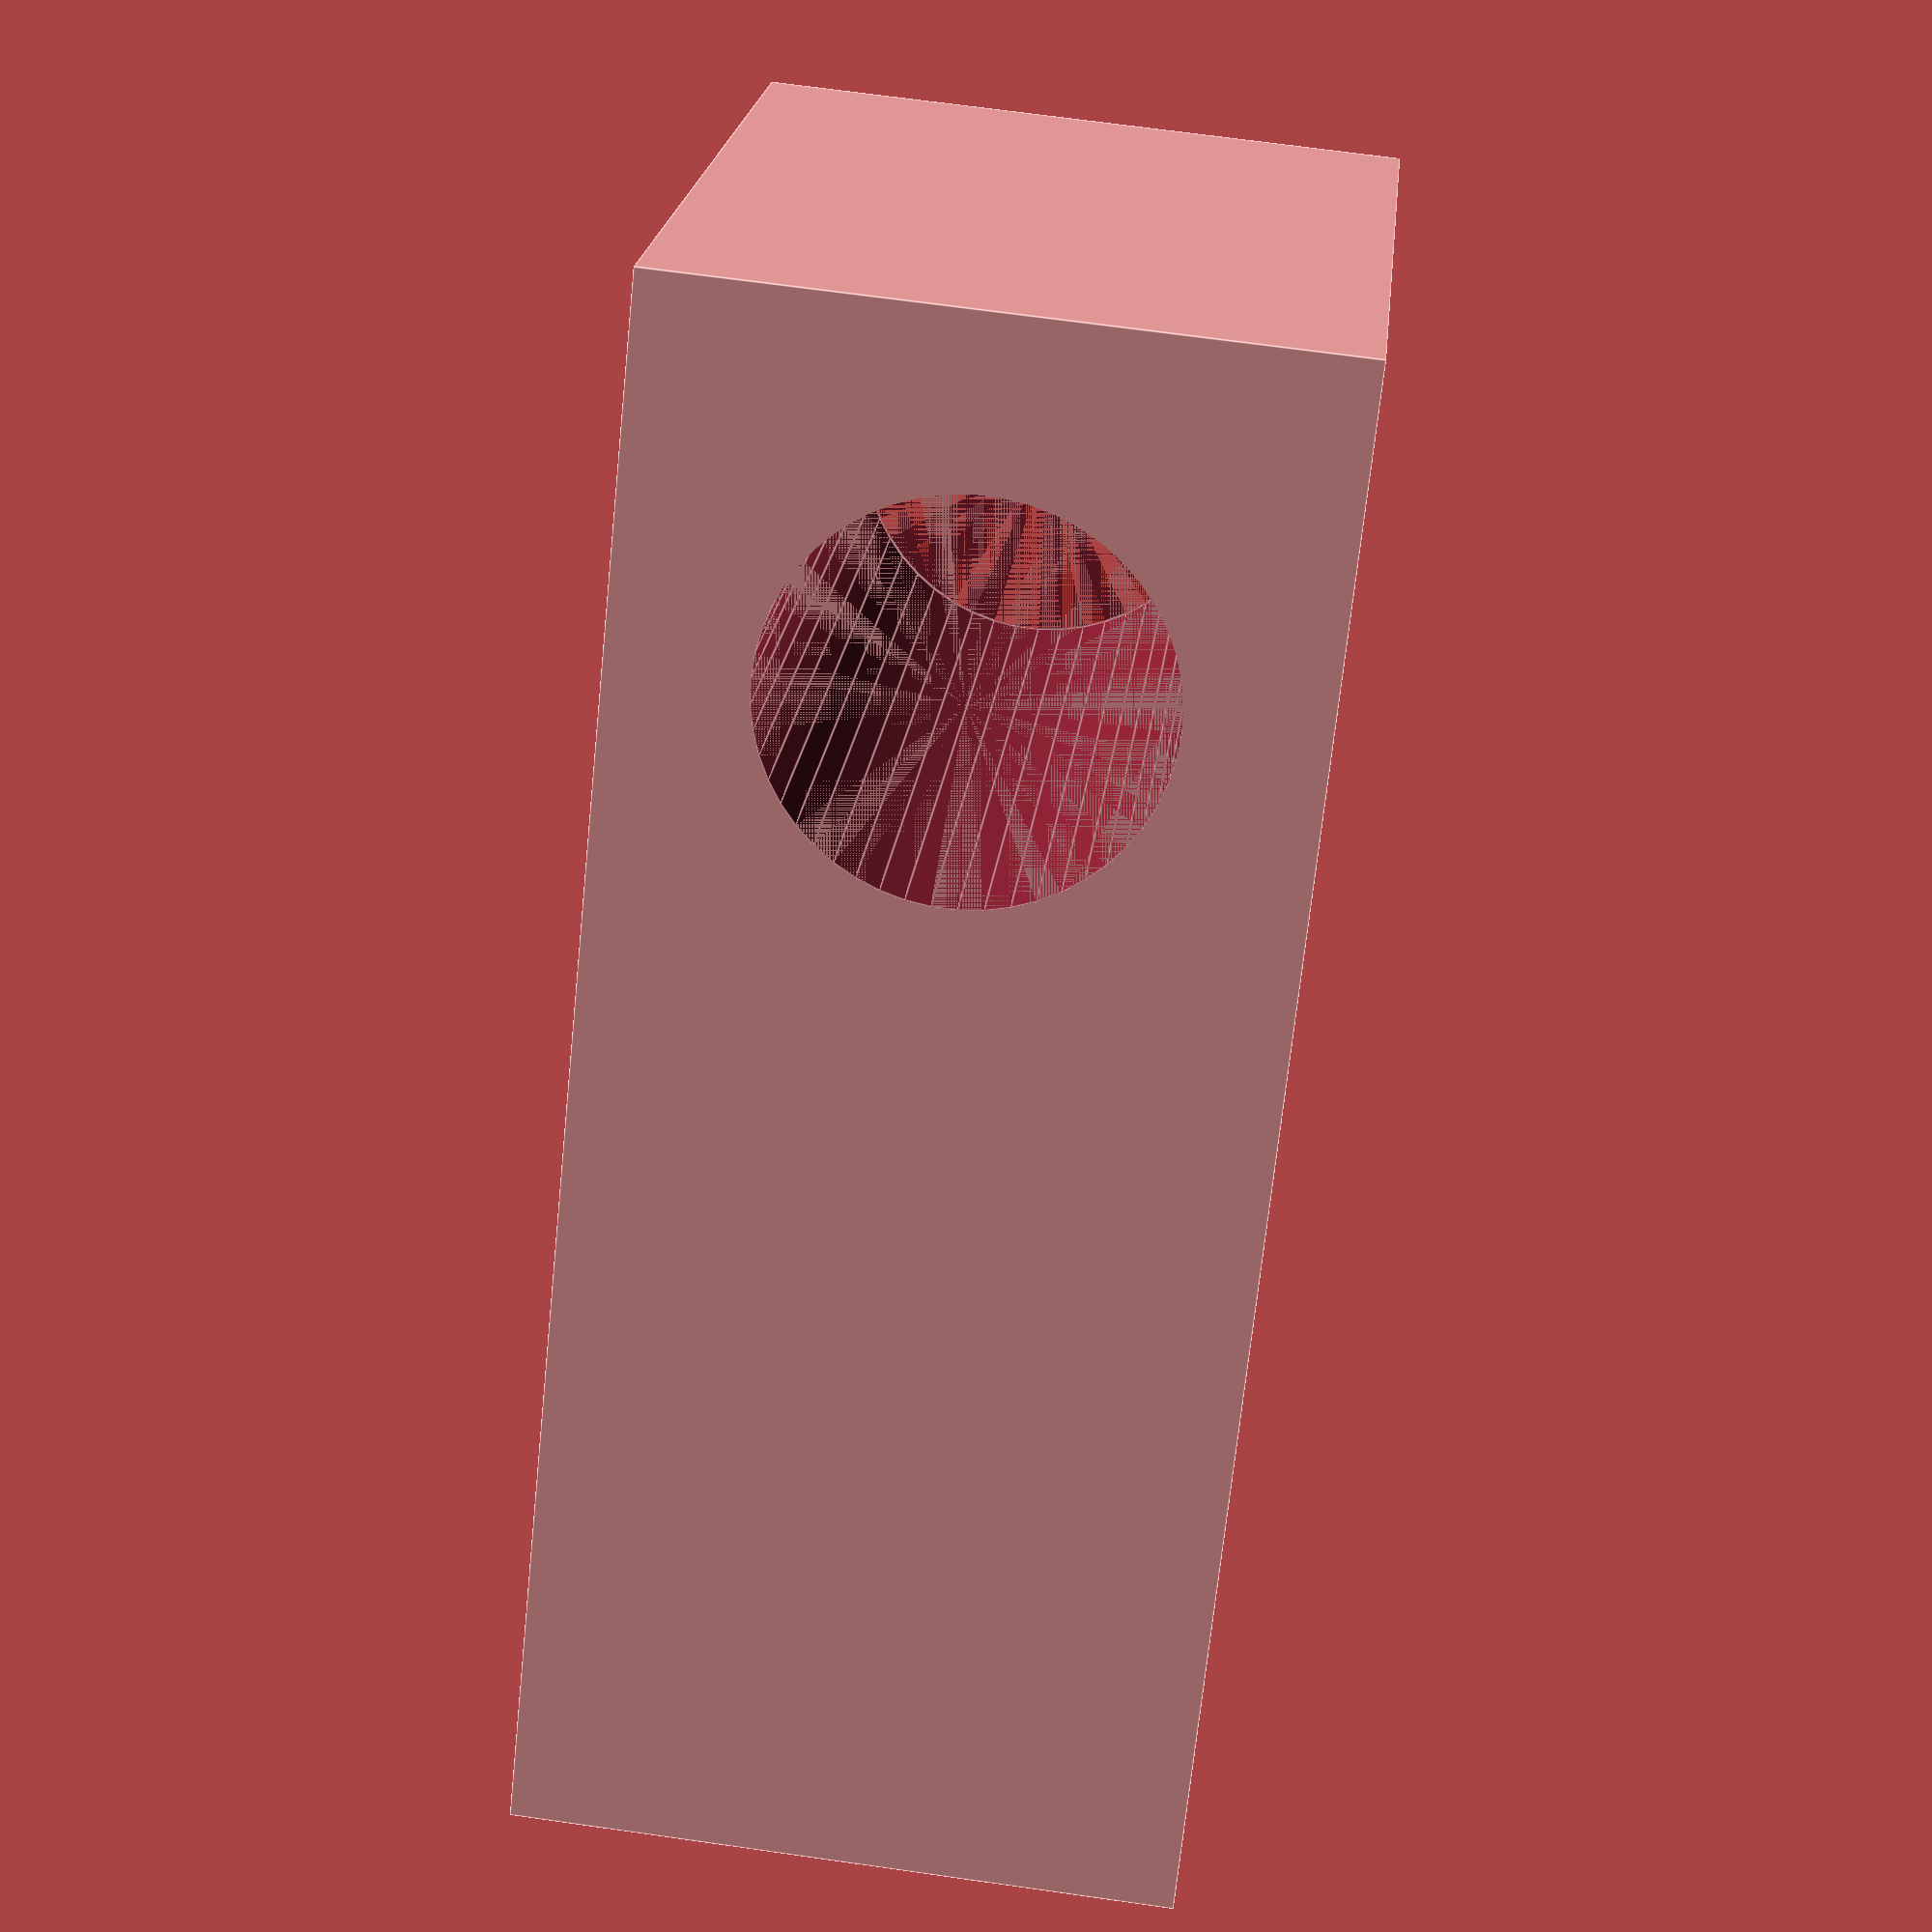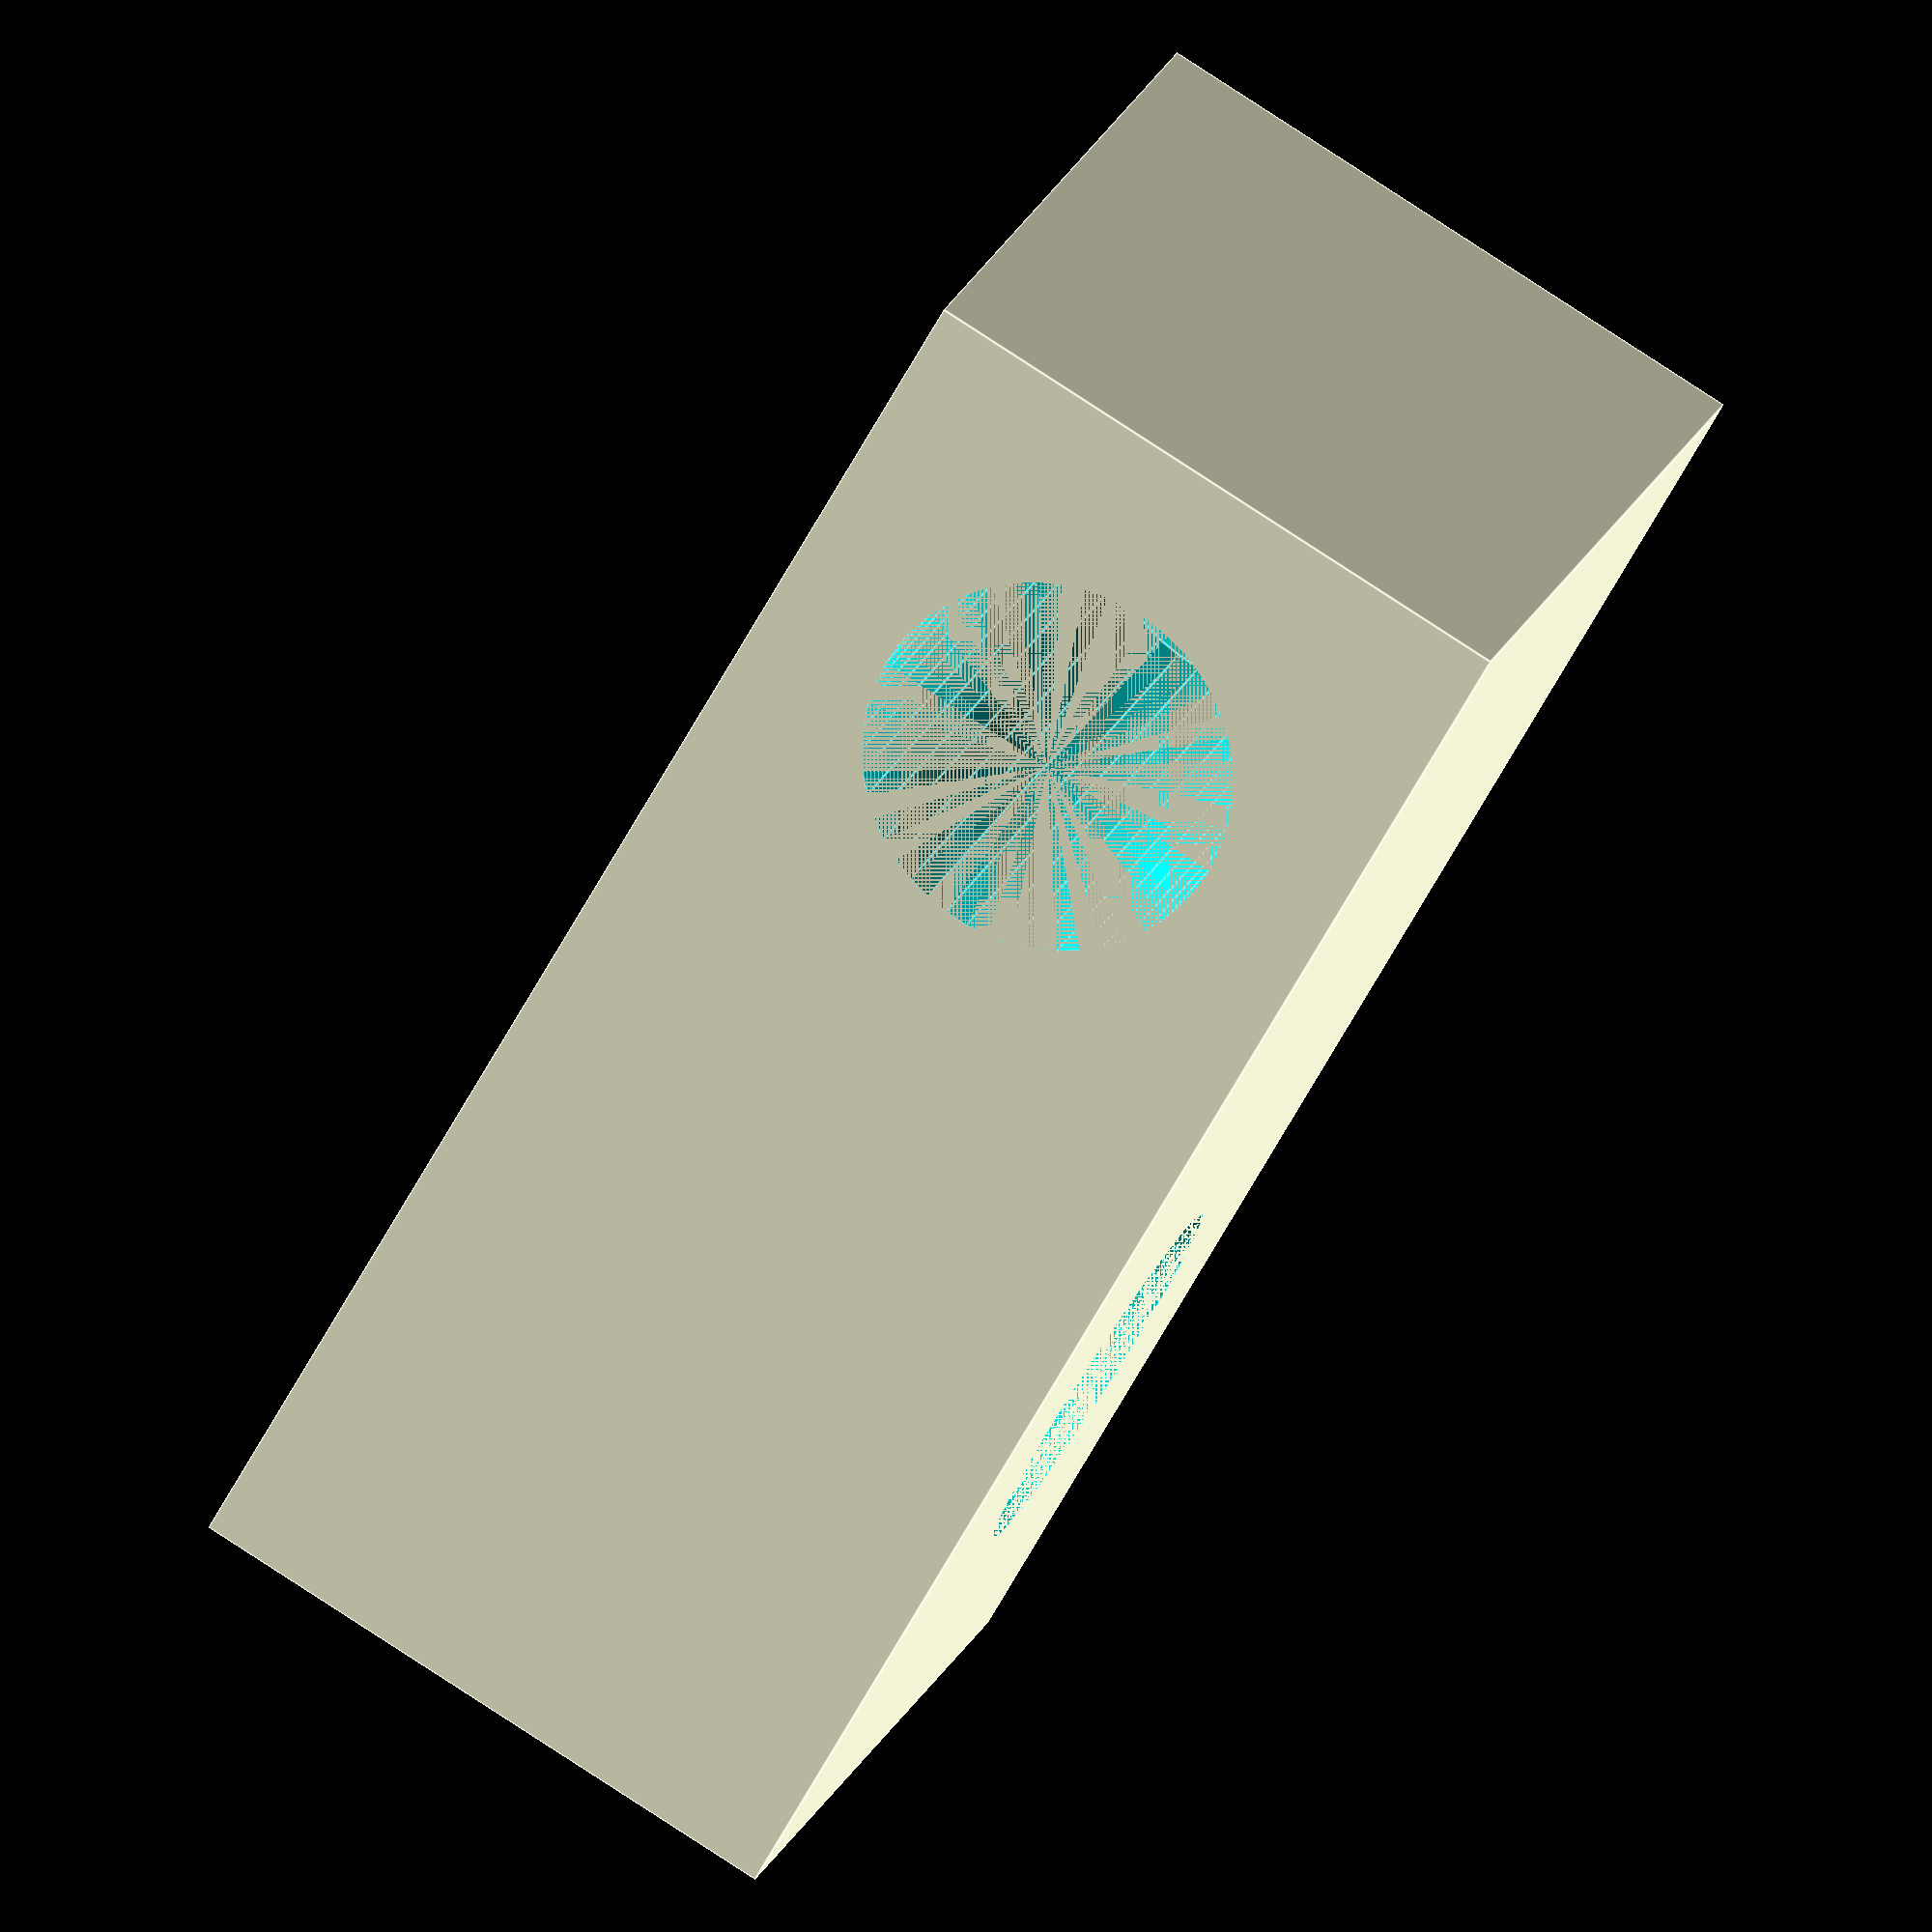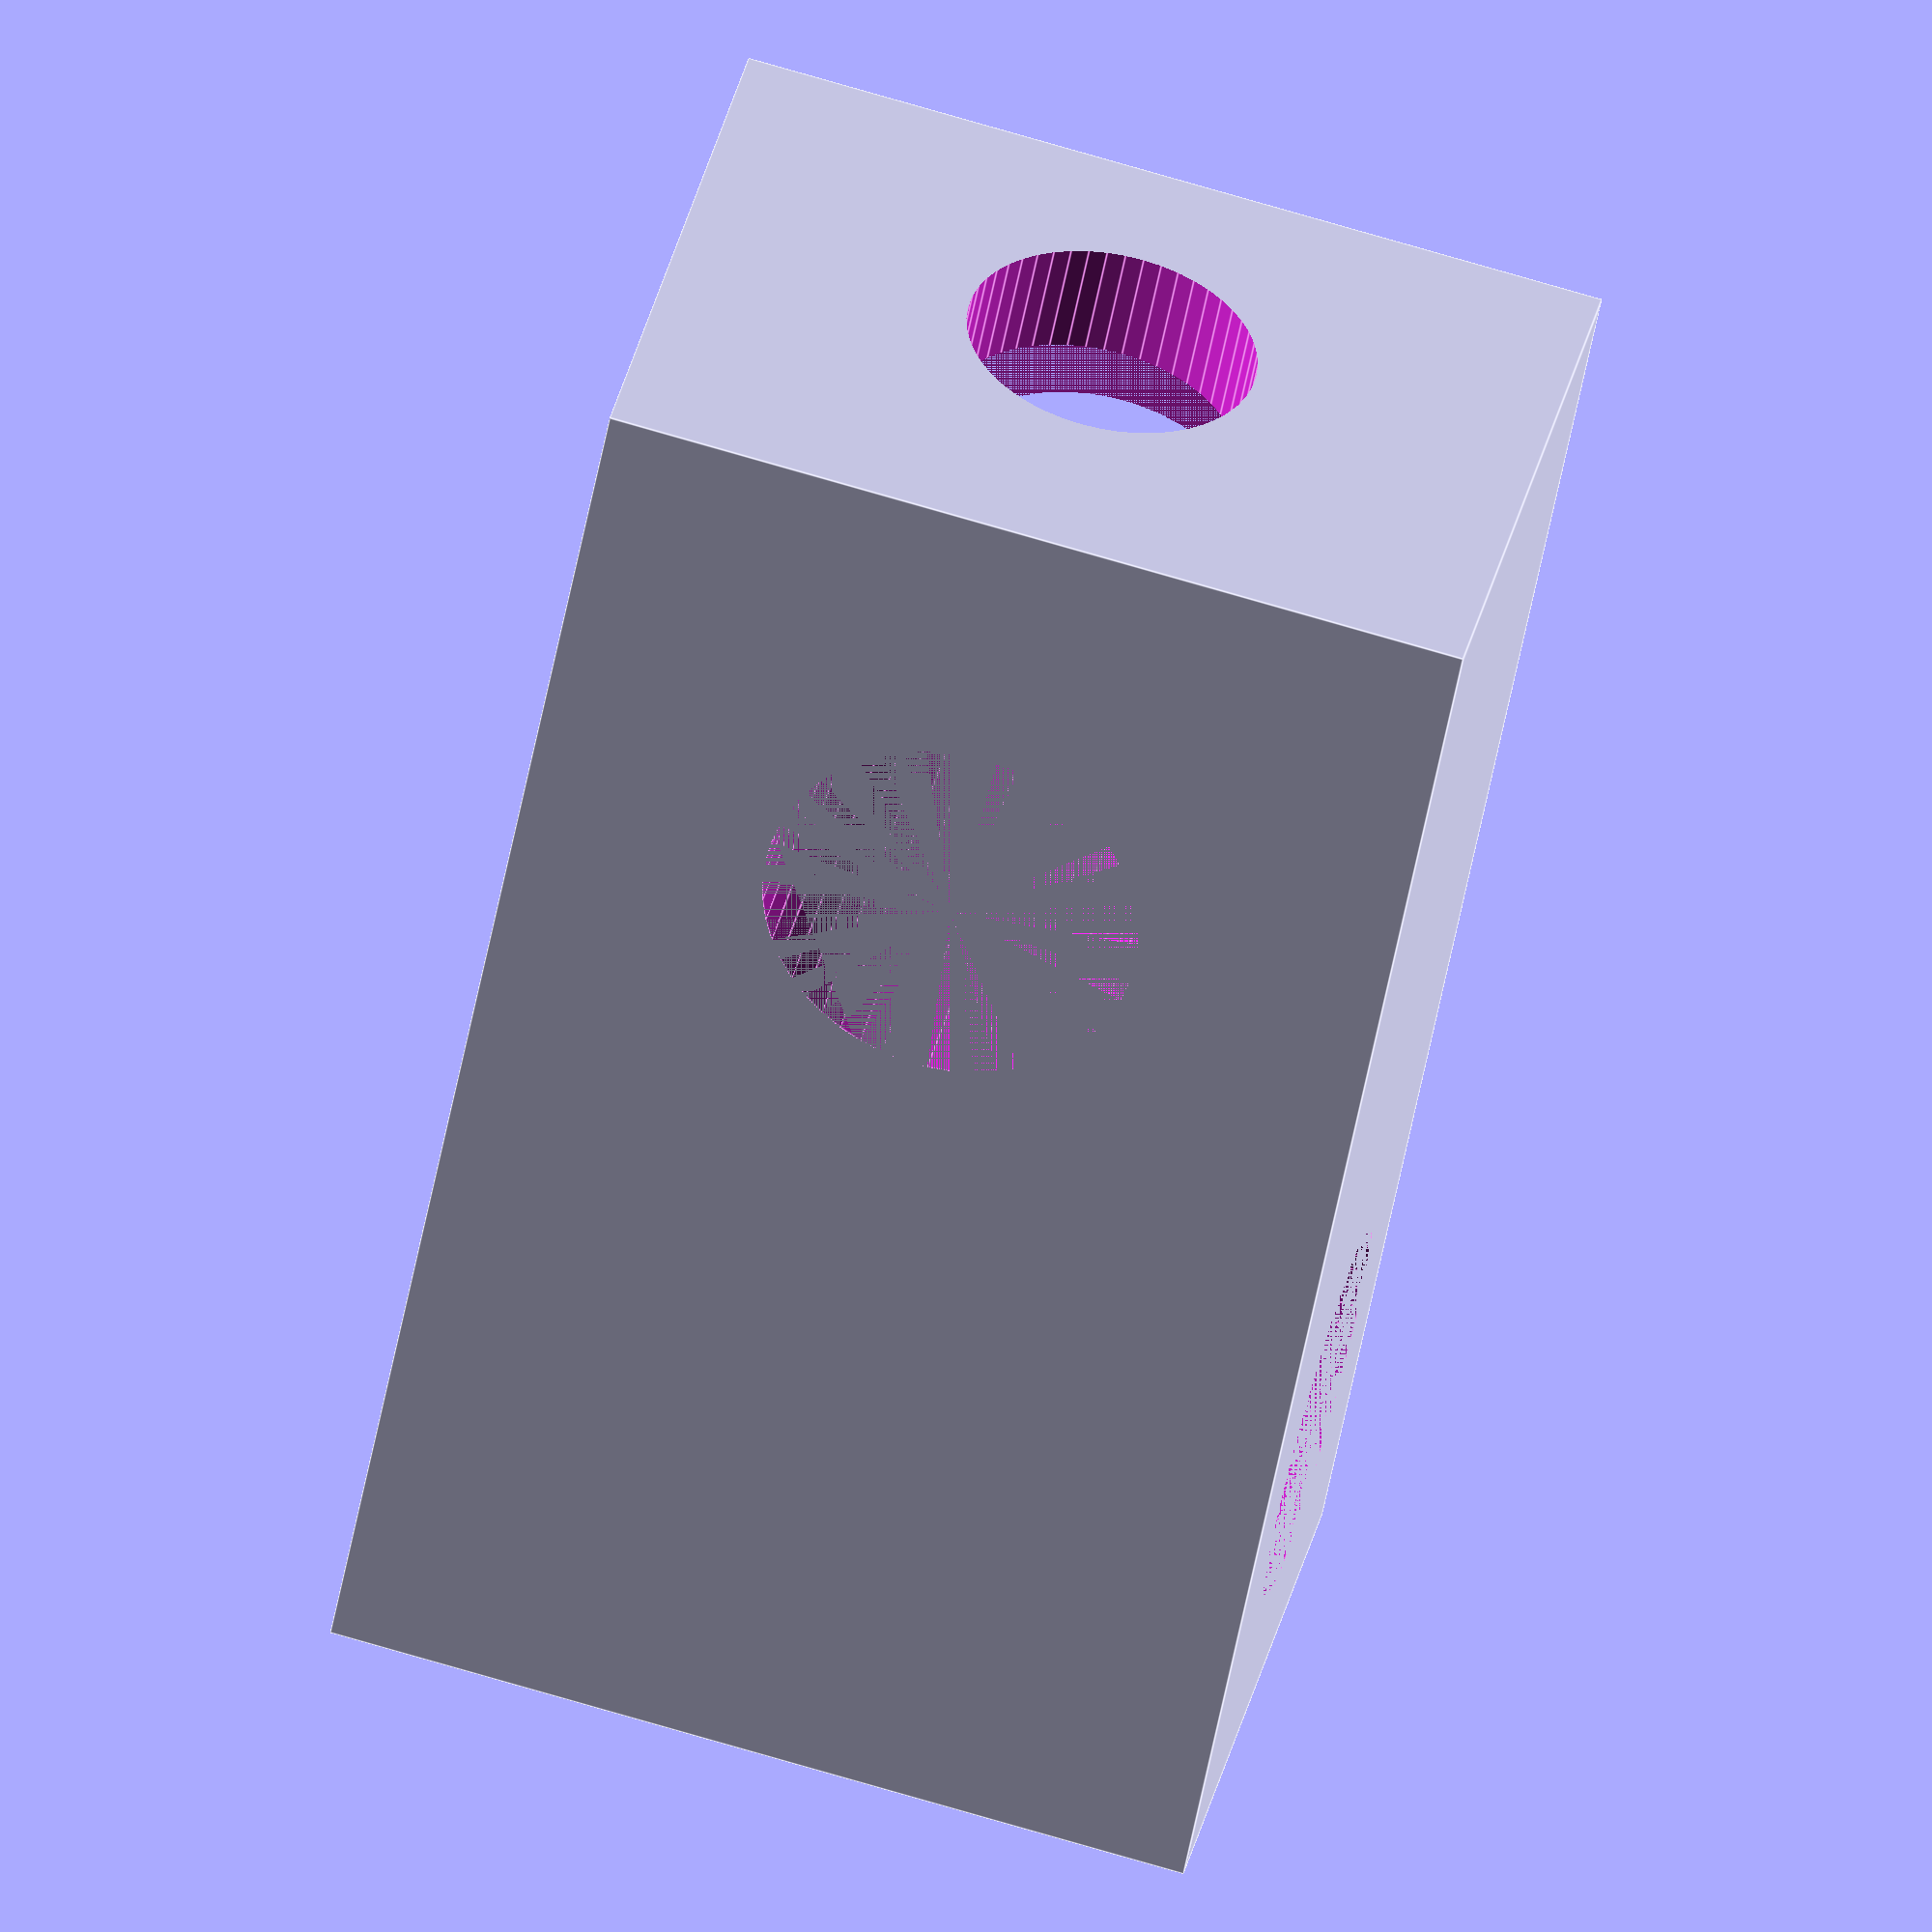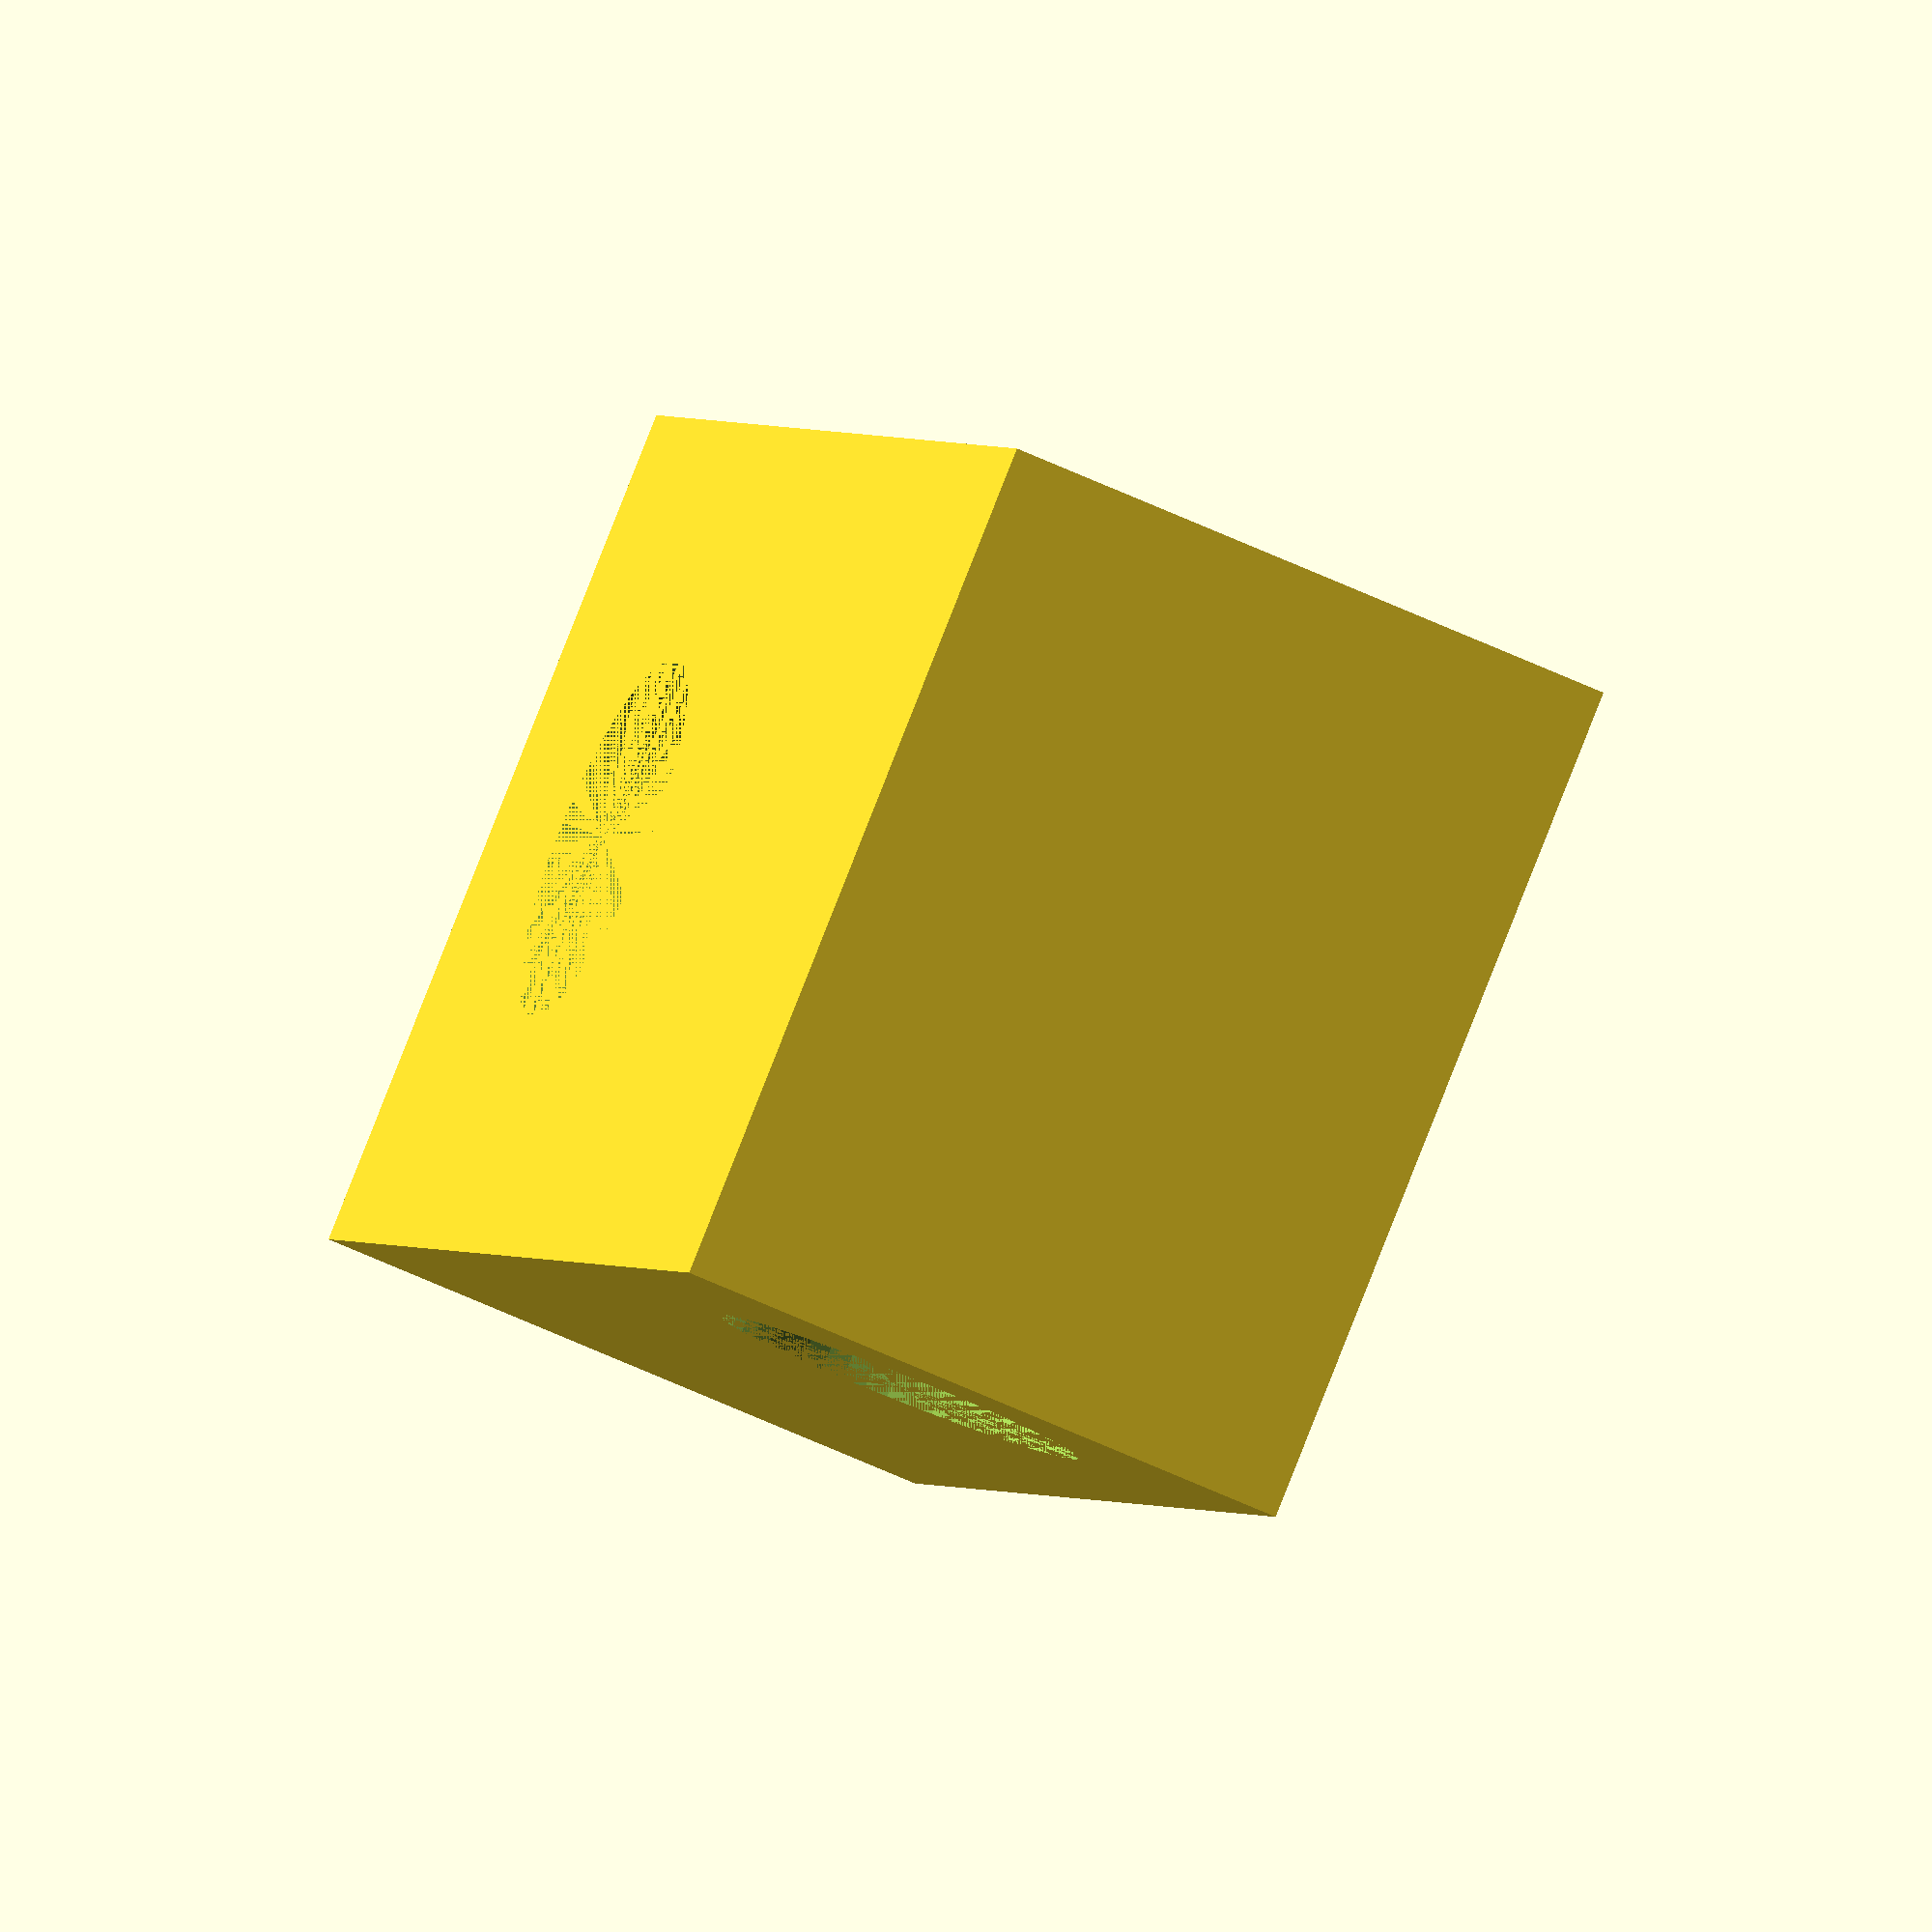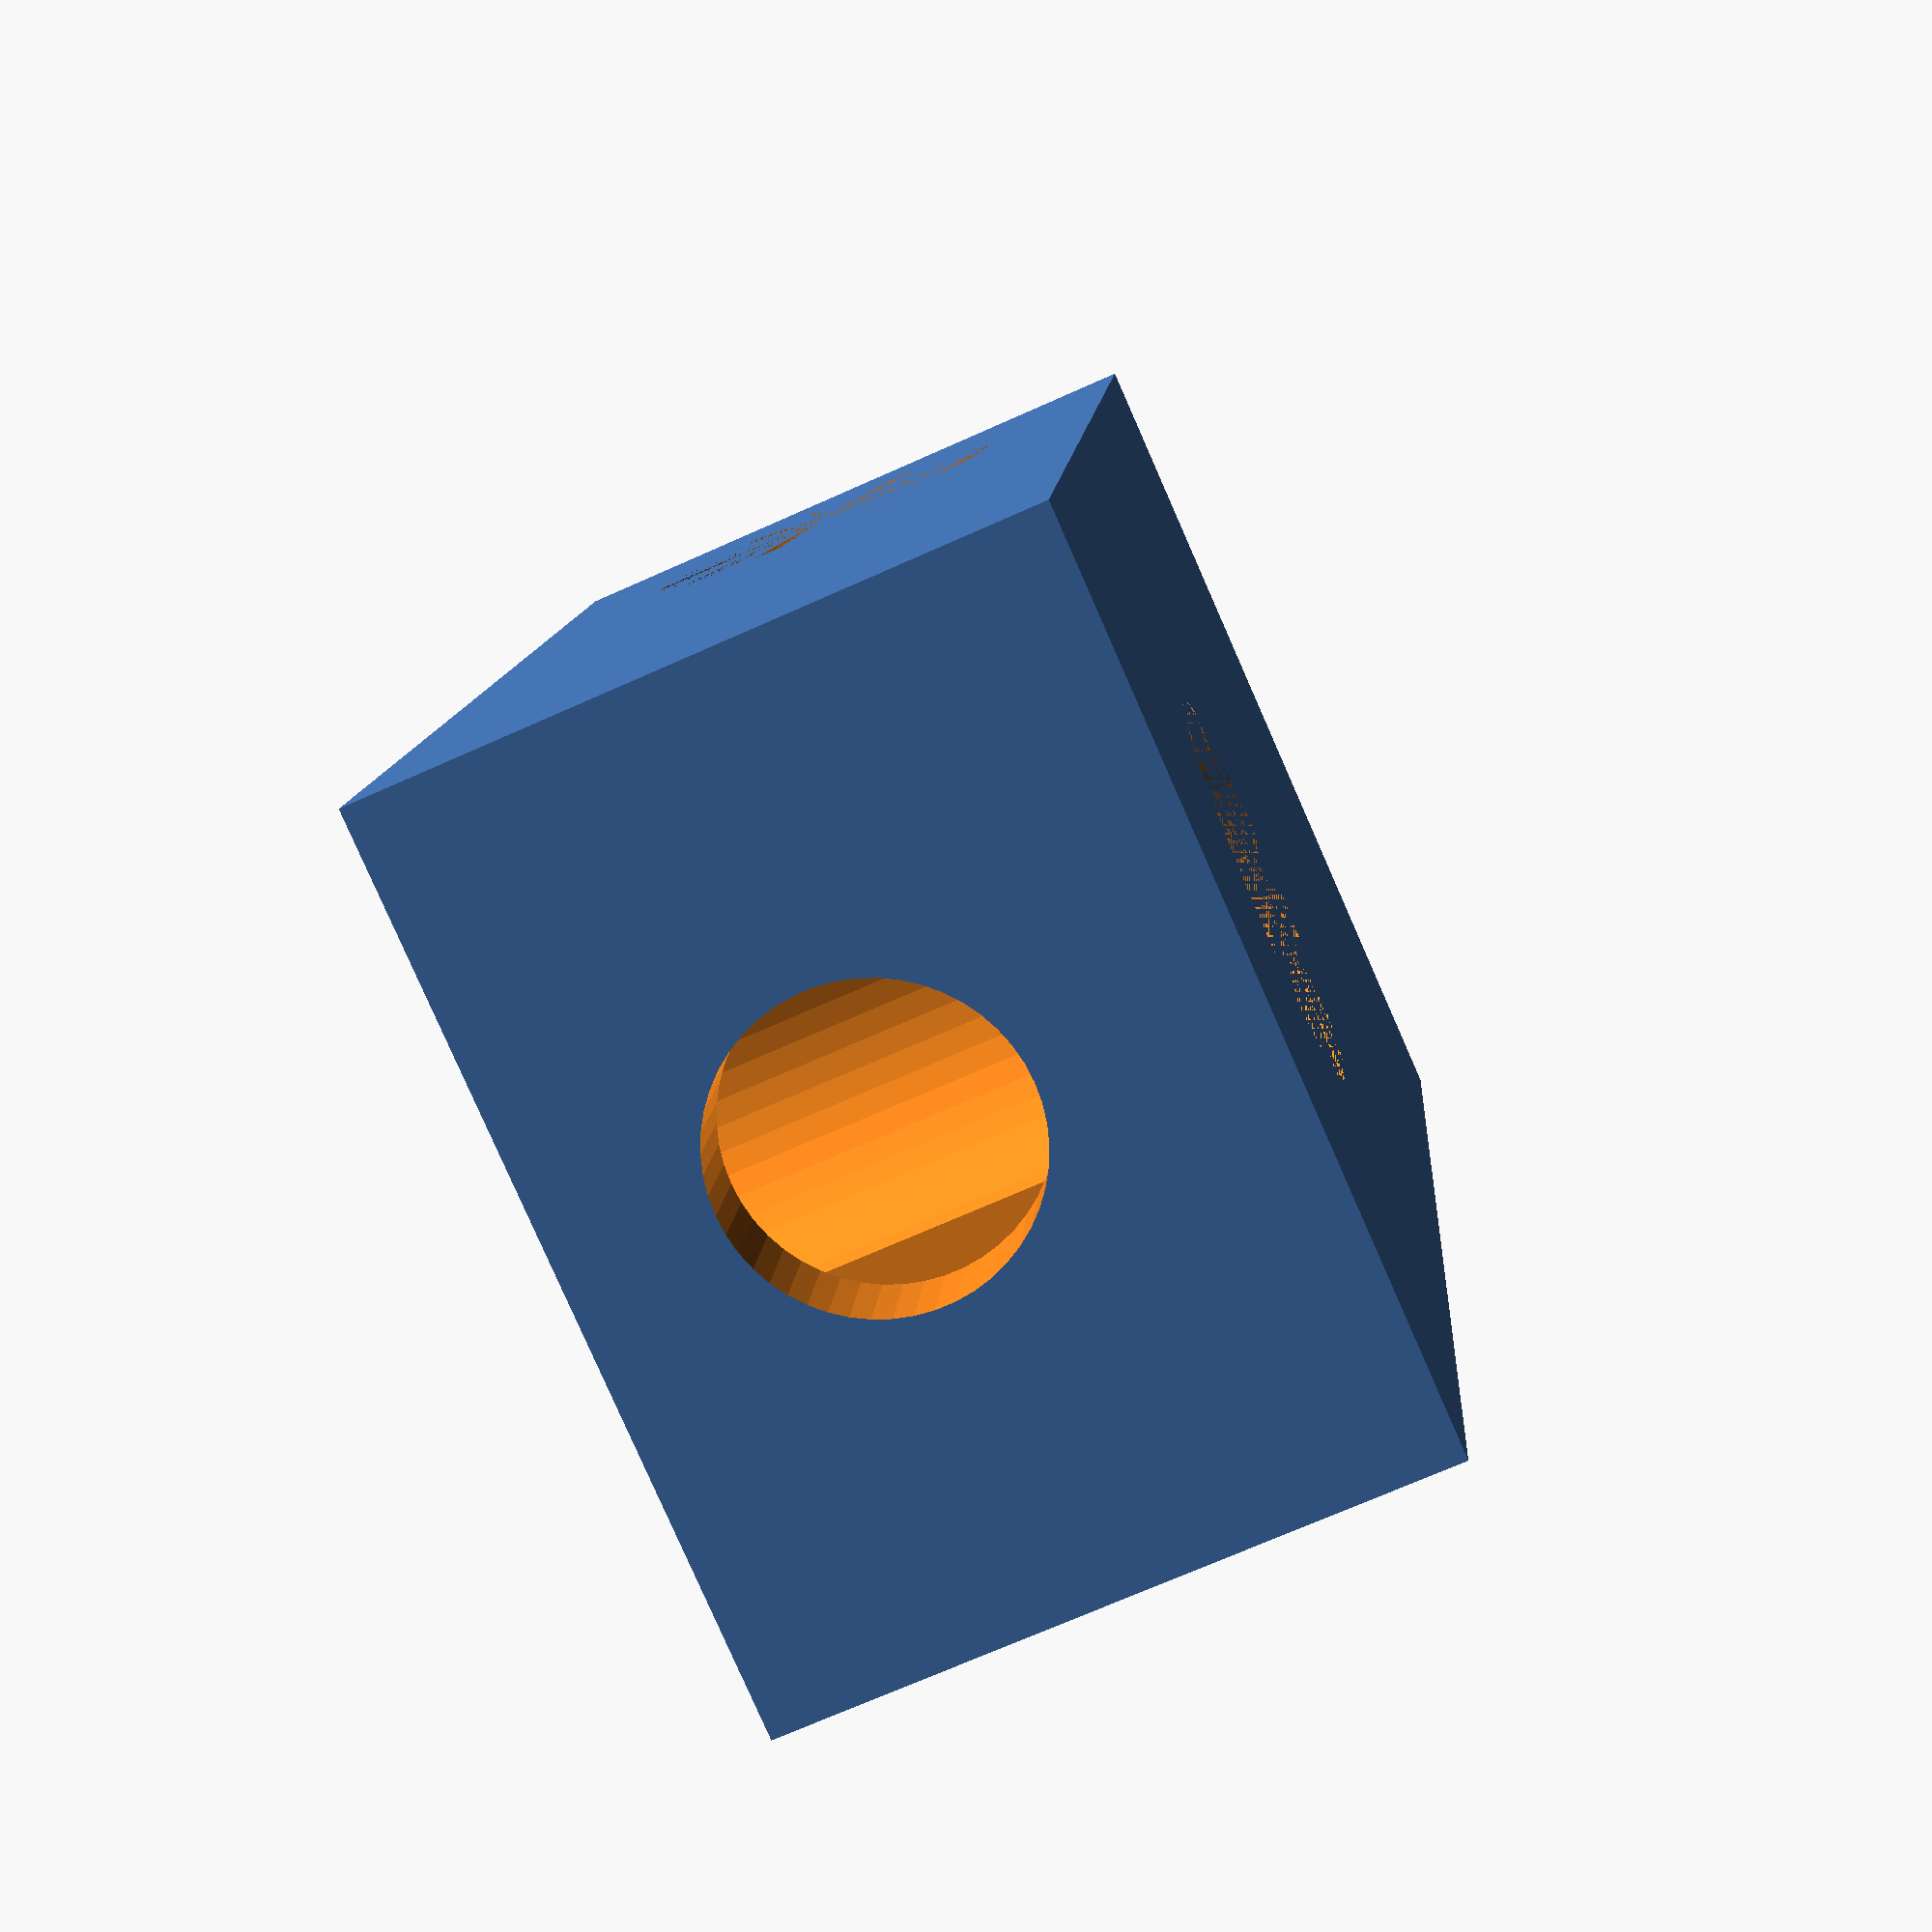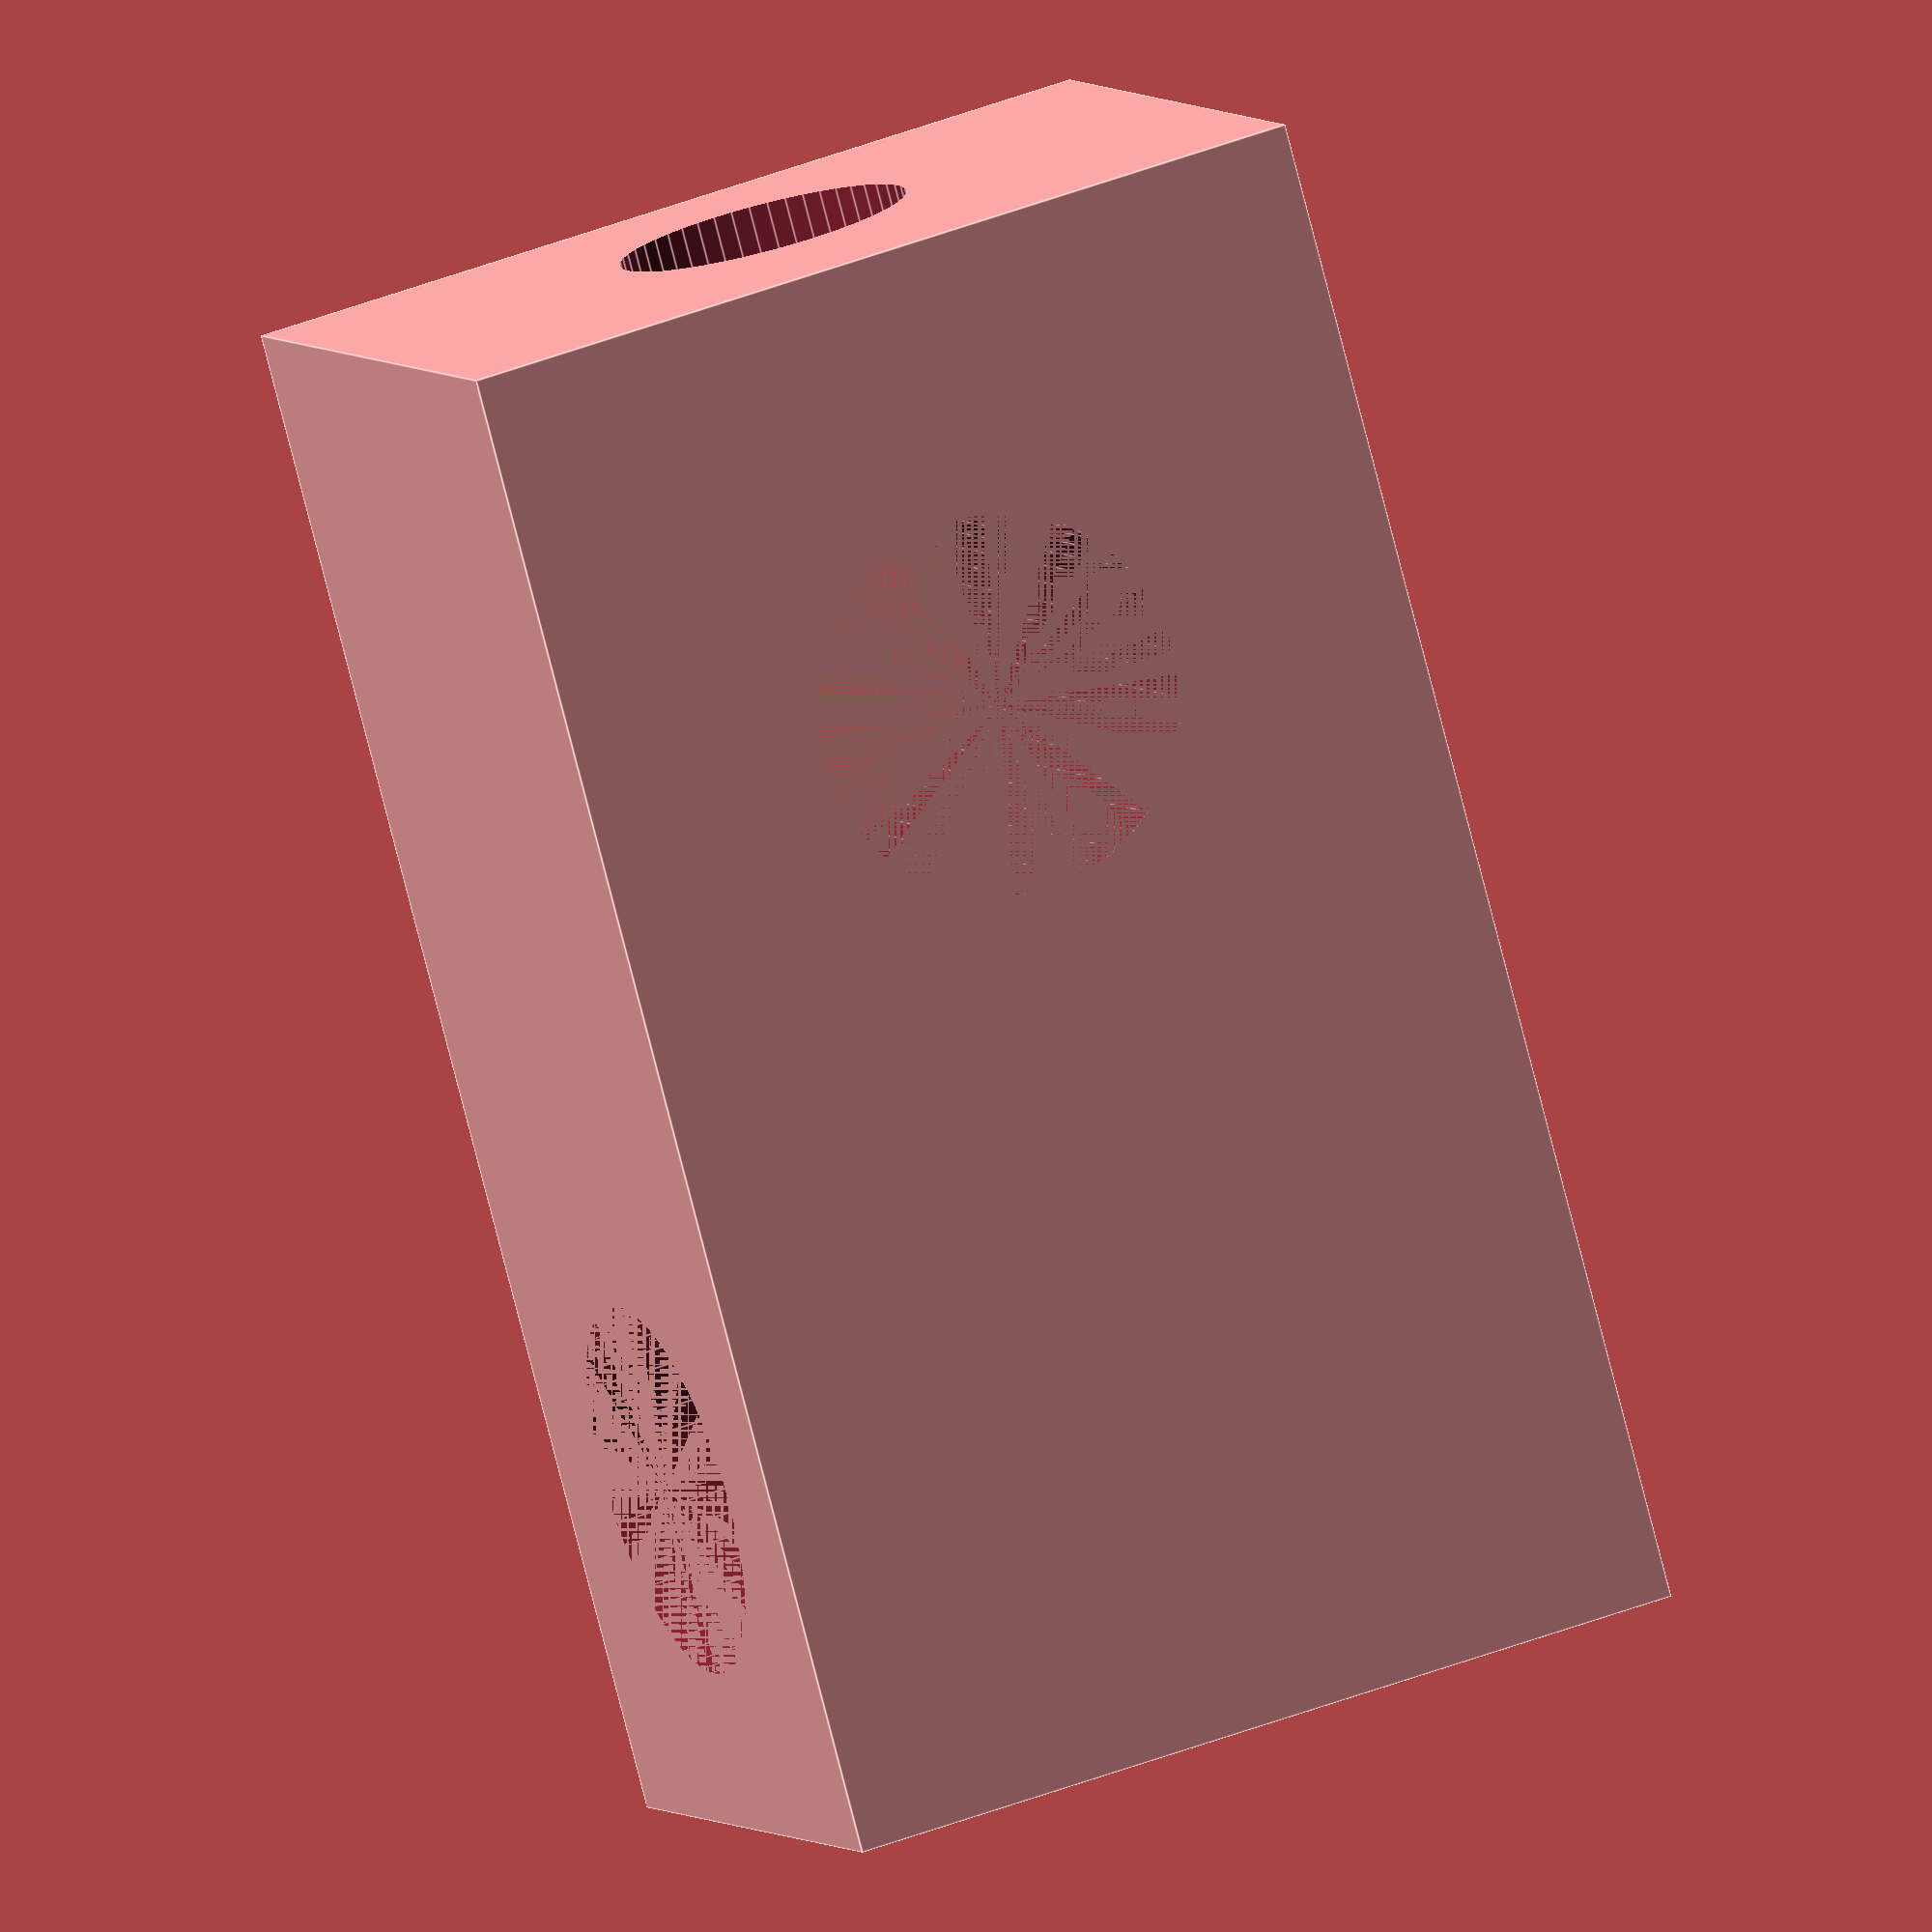
<openscad>
$fn=50;
difference() {
    cube([15,26,11]);
    translate([0,20,5.5])rotate(90, v=[0,1,0]) cylinder(15,6.5/2,6.5/2);
    translate([7.5,8,0]) cylinder(15,6.5/2,6.5/2);
    translate([3.5,2,2]) cube([8,4,9]);
    translate([7.5,5,6])rotate(90, v=[0,1,0])rotate(90, v=[1,0,0]) cylinder(15,5/2,5/2);
}
</openscad>
<views>
elev=112.4 azim=133.2 roll=81.9 proj=p view=edges
elev=277.3 azim=298.8 roll=123.0 proj=o view=edges
elev=325.6 azim=169.3 roll=192.3 proj=o view=edges
elev=59.0 azim=212.4 roll=244.1 proj=o view=solid
elev=70.8 azim=350.8 roll=114.1 proj=p view=wireframe
elev=355.8 azim=195.4 roll=160.7 proj=o view=edges
</views>
